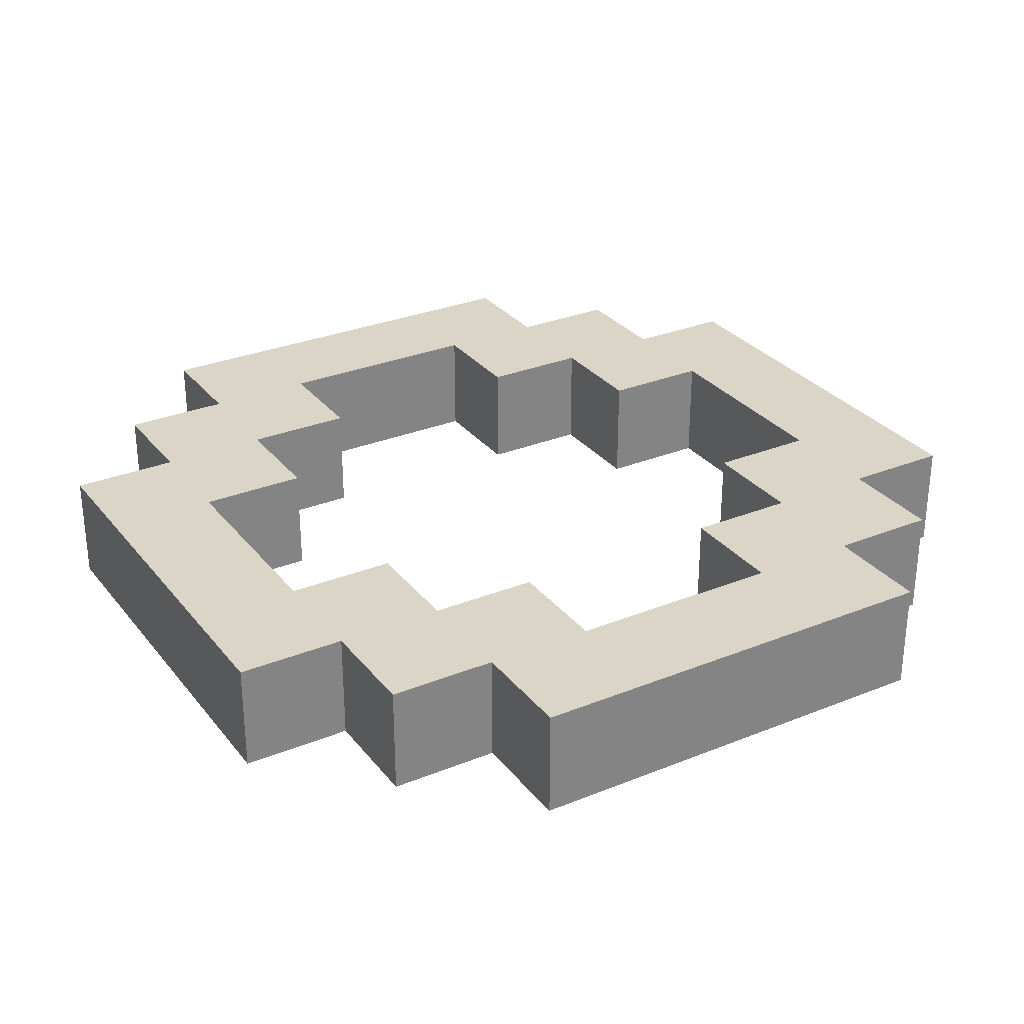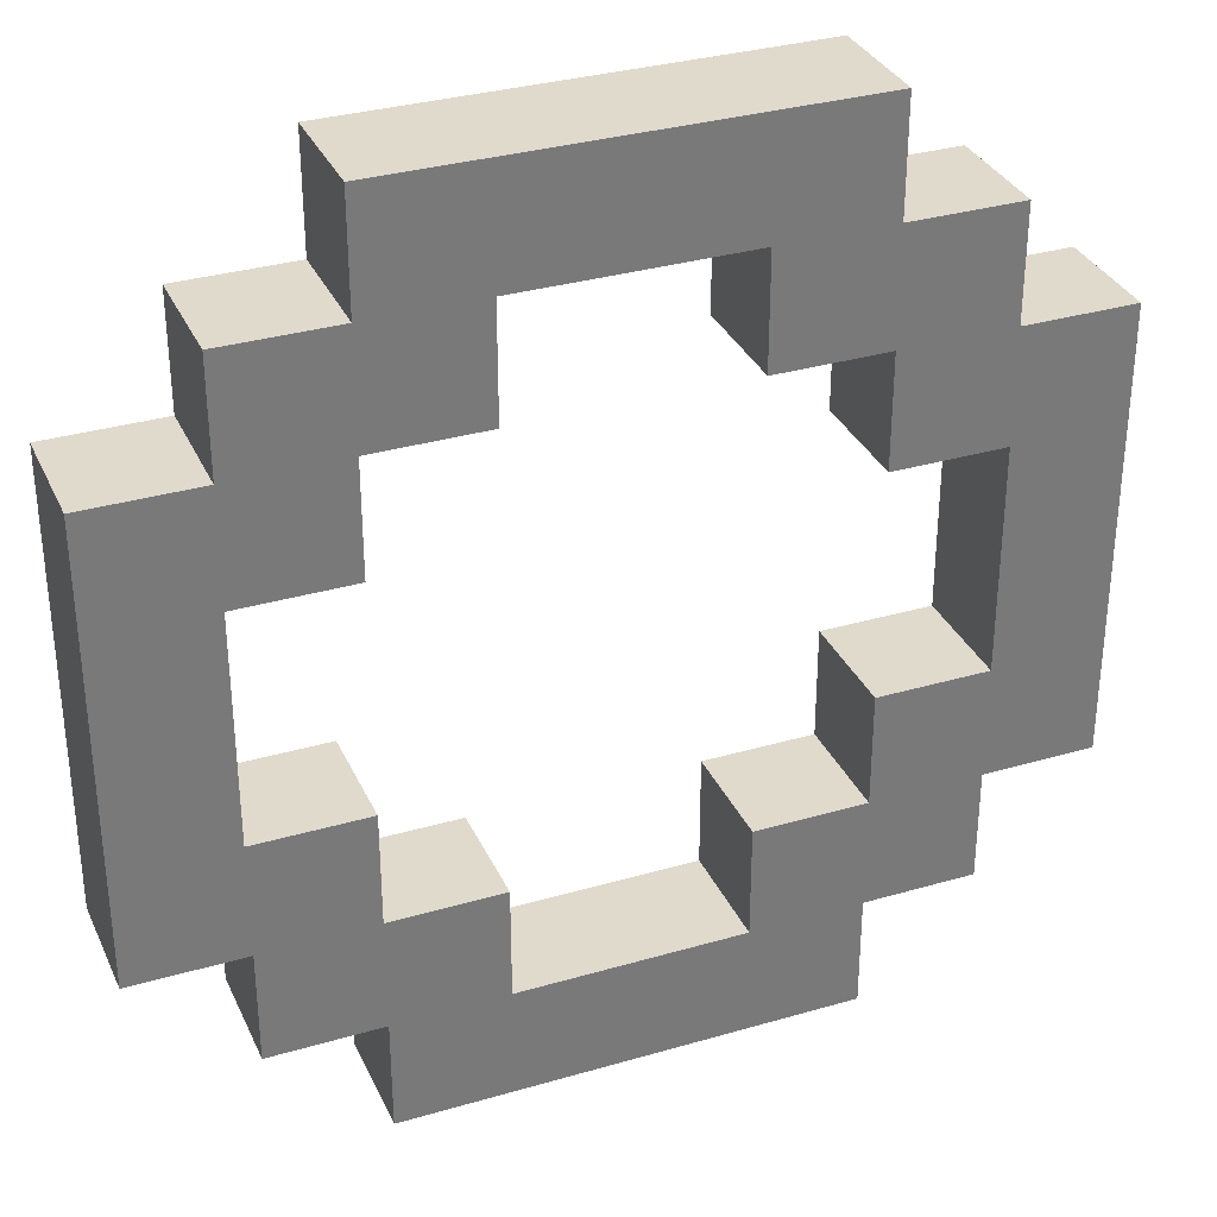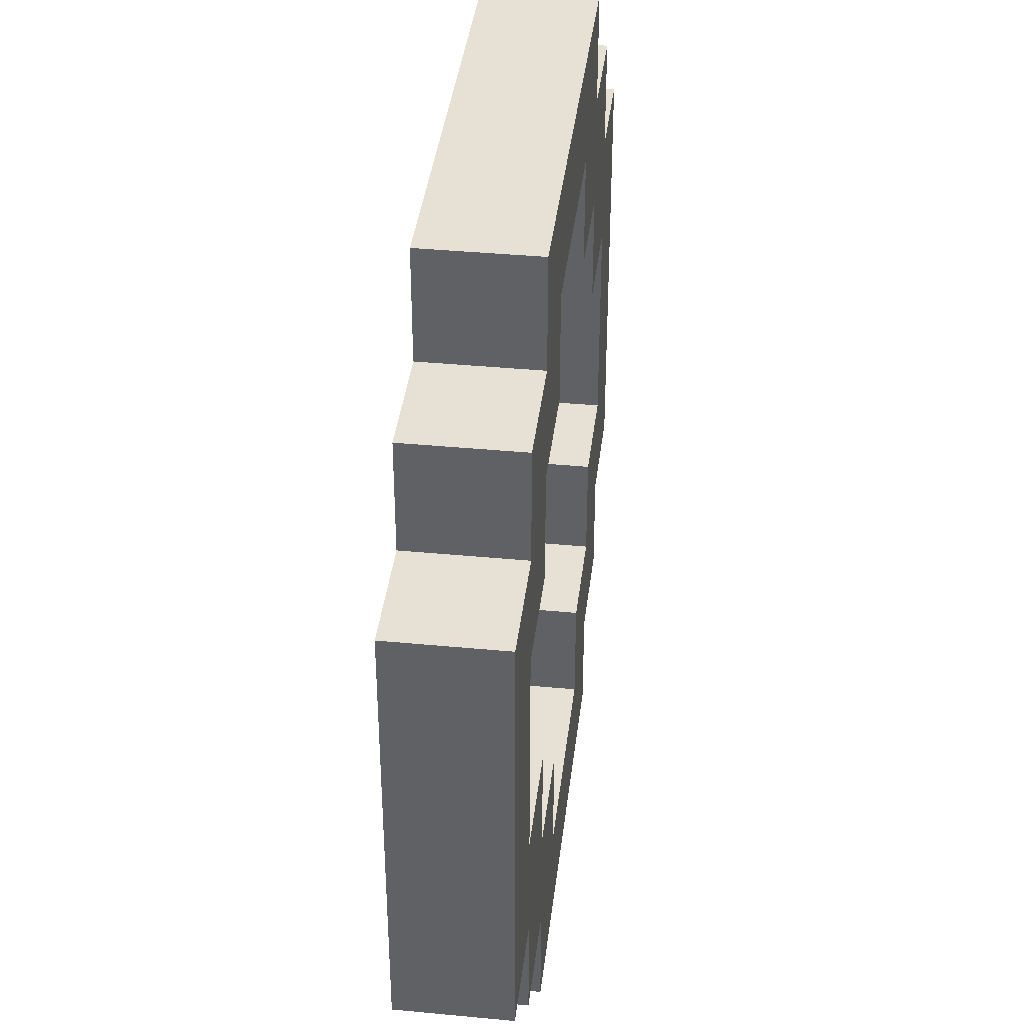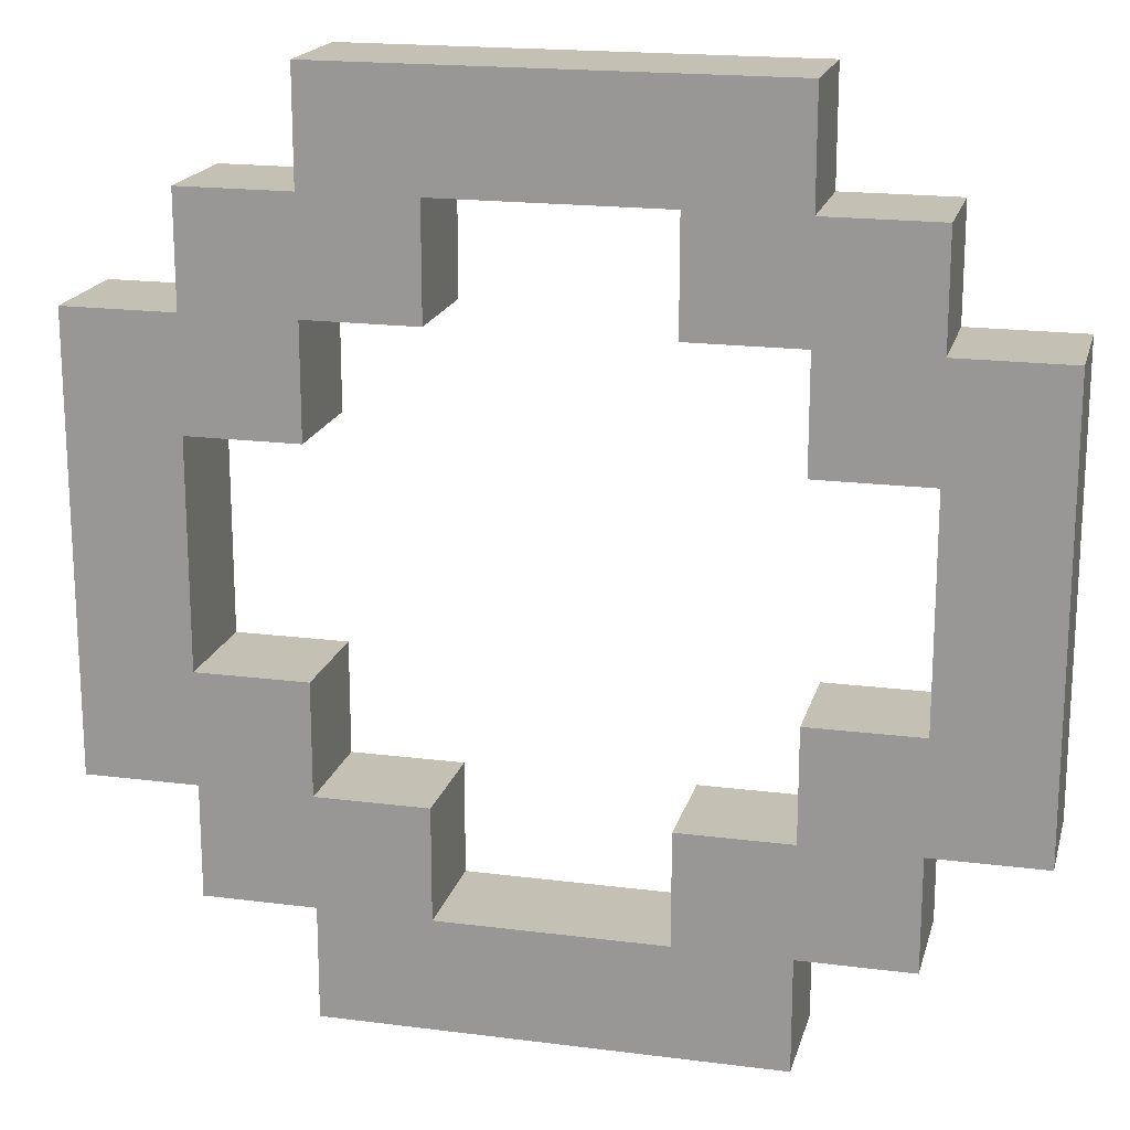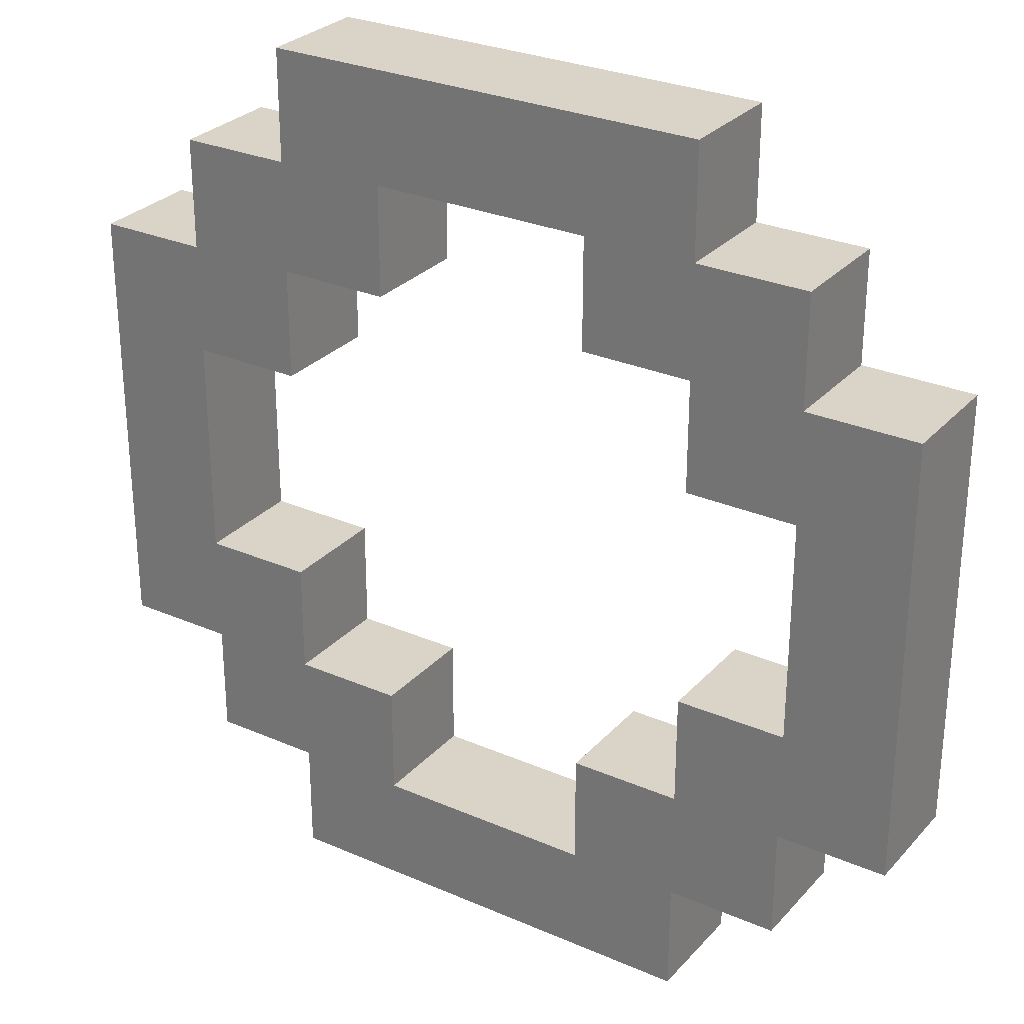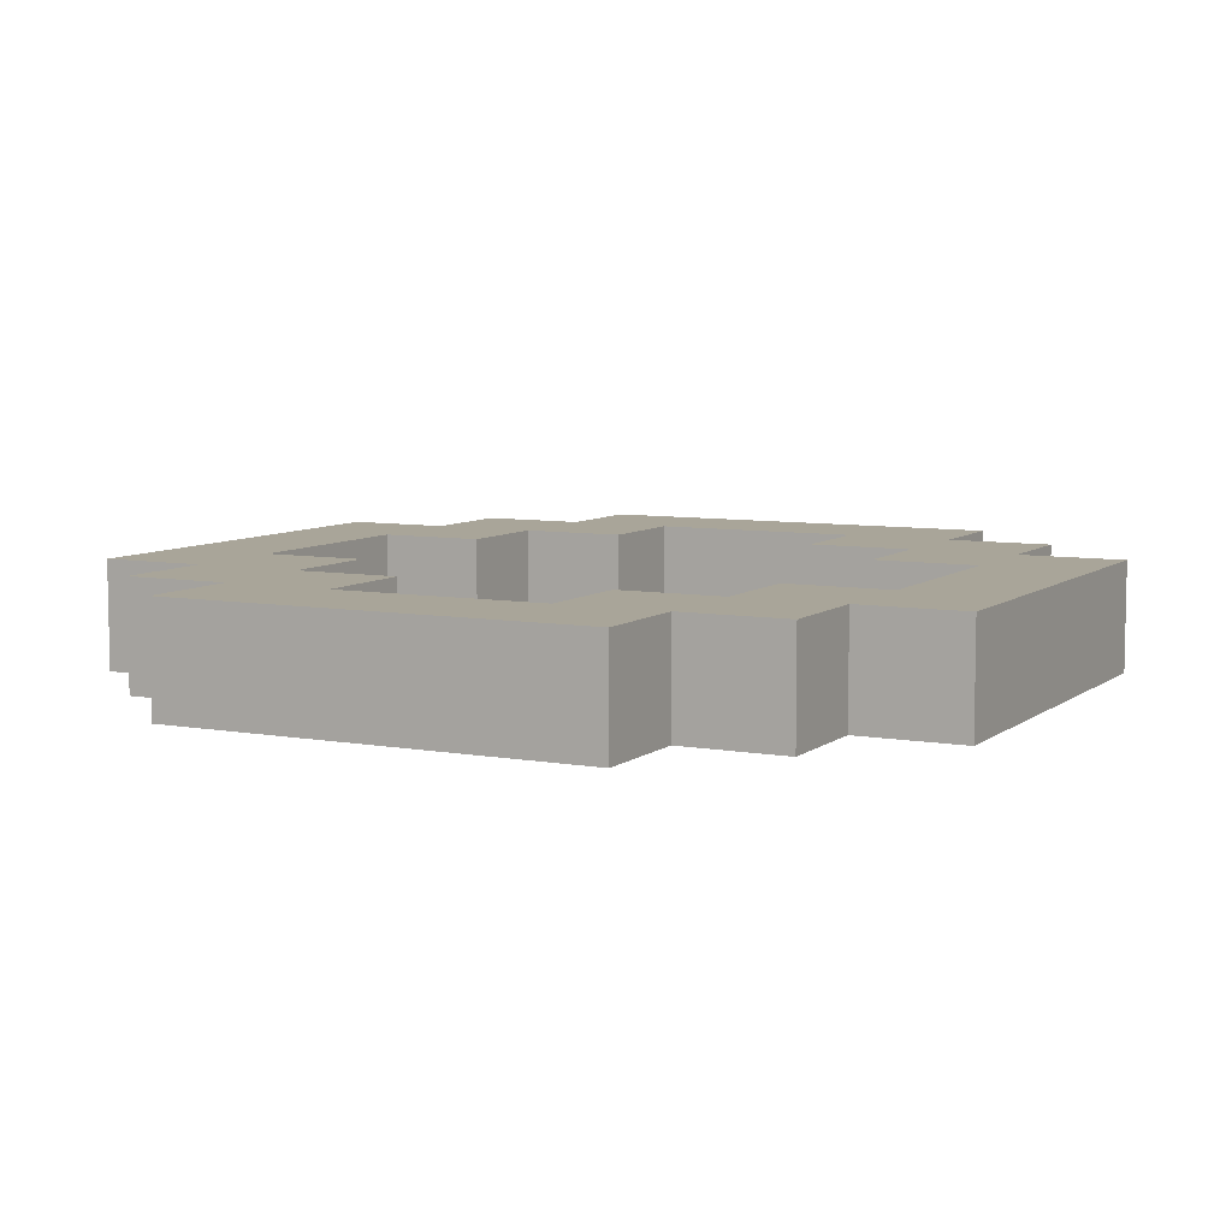
<metadata>
{"format":"obj","ext":"obj","renderer":"f3d","projection":"perspective","resolution":1024,"background":"white","views":[{"elev":29.6,"azim":-30.8,"up":"+Z"},{"elev":33.0,"azim":158.1,"up":"+Y"},{"elev":39.0,"azim":96.8,"up":"+Y"},{"elev":18.4,"azim":13.9,"up":"+Y"},{"elev":28.6,"azim":33.1,"up":"+Y"},{"elev":7.4,"azim":27.2,"up":"+Z"}]}
</metadata>
<code>
o funkypacket3
v -0.1 0.3 0
v -0.1 0.3 -0.1
v -0.1 0.7 0
v -0.1 0.7 -0.1
v 0 0.2 0
v 0 0.2 -0.1
v 0 0.3 0
v 0 0.3 -0.1
v 0 0.7 0
v 0 0.7 -0.1
v 0 0.8 0
v 0 0.8 -0.1
v 0.1 0.1 0
v 0.1 0.1 -0.1
v 0.1 0.2 0
v 0.1 0.2 -0.1
v 0.1 0.8 0
v 0.1 0.8 -0.1
v 0.1 0.9 0
v 0.1 0.9 -0.1
v 0.4 0.2 0
v 0.4 0.2 -0.1
v 0.4 0.3 0
v 0.4 0.3 -0.1
v 0.4 0.7 0
v 0.4 0.7 -0.1
v 0.4 0.8 0
v 0.4 0.8 -0.1
v 0.5 0.3 0
v 0.5 0.3 -0.1
v 0.5 0.4 0
v 0.5 0.4 -0.1
v 0.5 0.6 0
v 0.5 0.6 -0.1
v 0.5 0.7 0
v 0.5 0.7 -0.1
v 0.6 0.4 0
v 0.6 0.4 -0.1
v 0.6 0.6 0
v 0.6 0.6 -0.1
v 0 0.4 0
v 0 0.4 -0.1
v 0 0.6 0
v 0 0.6 -0.1
v 0.1 0.3 0
v 0.1 0.3 -0.1
v 0.1 0.4 0
v 0.1 0.4 -0.1
v 0.1 0.6 0
v 0.1 0.6 -0.1
v 0.1 0.7 0
v 0.1 0.7 -0.1
v 0.2 0.2 0
v 0.2 0.2 -0.1
v 0.2 0.3 0
v 0.2 0.3 -0.1
v 0.2 0.7 0
v 0.2 0.7 -0.1
v 0.2 0.8 0
v 0.2 0.8 -0.1
v 0.5 0.1 0
v 0.5 0.1 -0.1
v 0.5 0.2 0
v 0.5 0.2 -0.1
v 0.5 0.8 0
v 0.5 0.8 -0.1
v 0.5 0.9 0
v 0.5 0.9 -0.1
v 0.6 0.2 0
v 0.6 0.2 -0.1
v 0.6 0.3 0
v 0.6 0.3 -0.1
v 0.6 0.7 0
v 0.6 0.7 -0.1
v 0.6 0.8 0
v 0.6 0.8 -0.1
v 0.7 0.3 0
v 0.7 0.3 -0.1
v 0.7 0.7 0
v 0.7 0.7 -0.1
v -0.1 0.3 0
v -0.1 0.7 0
v 0 0.2 0
v 0 0.3 0
v 0 0.4 0
v 0 0.6 0
v 0 0.7 0
v 0 0.8 0
v 0.1 0.1 0
v 0.1 0.2 0
v 0.1 0.3 0
v 0.1 0.4 0
v 0.1 0.6 0
v 0.1 0.7 0
v 0.1 0.8 0
v 0.1 0.9 0
v 0.2 0.1 0
v 0.2 0.2 0
v 0.2 0.3 0
v 0.2 0.7 0
v 0.2 0.8 0
v 0.2 0.9 0
v 0.3 0.1 0
v 0.3 0.2 0
v 0.3 0.8 0
v 0.3 0.9 0
v 0.4 0.1 0
v 0.4 0.2 0
v 0.4 0.3 0
v 0.4 0.7 0
v 0.4 0.8 0
v 0.4 0.9 0
v 0.5 0.1 0
v 0.5 0.2 0
v 0.5 0.3 0
v 0.5 0.4 0
v 0.5 0.6 0
v 0.5 0.7 0
v 0.5 0.8 0
v 0.5 0.9 0
v 0.6 0.2 0
v 0.6 0.3 0
v 0.6 0.4 0
v 0.6 0.6 0
v 0.6 0.7 0
v 0.6 0.8 0
v 0.7 0.3 0
v 0.7 0.7 0
v -0.1 0.3 -0.1
v -0.1 0.7 -0.1
v 0 0.2 -0.1
v 0 0.3 -0.1
v 0 0.4 -0.1
v 0 0.6 -0.1
v 0 0.7 -0.1
v 0 0.8 -0.1
v 0.1 0.1 -0.1
v 0.1 0.2 -0.1
v 0.1 0.3 -0.1
v 0.1 0.4 -0.1
v 0.1 0.6 -0.1
v 0.1 0.7 -0.1
v 0.1 0.8 -0.1
v 0.1 0.9 -0.1
v 0.2 0.1 -0.1
v 0.2 0.2 -0.1
v 0.2 0.3 -0.1
v 0.2 0.7 -0.1
v 0.2 0.8 -0.1
v 0.2 0.9 -0.1
v 0.3 0.1 -0.1
v 0.3 0.2 -0.1
v 0.3 0.8 -0.1
v 0.3 0.9 -0.1
v 0.4 0.1 -0.1
v 0.4 0.2 -0.1
v 0.4 0.3 -0.1
v 0.4 0.7 -0.1
v 0.4 0.8 -0.1
v 0.4 0.9 -0.1
v 0.5 0.1 -0.1
v 0.5 0.2 -0.1
v 0.5 0.3 -0.1
v 0.5 0.4 -0.1
v 0.5 0.6 -0.1
v 0.5 0.7 -0.1
v 0.5 0.8 -0.1
v 0.5 0.9 -0.1
v 0.6 0.2 -0.1
v 0.6 0.3 -0.1
v 0.6 0.4 -0.1
v 0.6 0.6 -0.1
v 0.6 0.7 -0.1
v 0.6 0.8 -0.1
v 0.7 0.3 -0.1
v 0.7 0.7 -0.1
v 0.1 0.1 0
v 0.2 0.1 0
v 0.3 0.1 0
v 0.4 0.1 0
v 0.5 0.1 0
v 0.1 0.1 -0.1
v 0.2 0.1 -0.1
v 0.3 0.1 -0.1
v 0.4 0.1 -0.1
v 0.5 0.1 -0.1
v 0 0.2 0
v 0.1 0.2 0
v 0.5 0.2 0
v 0.6 0.2 0
v 0 0.2 -0.1
v 0.1 0.2 -0.1
v 0.5 0.2 -0.1
v 0.6 0.2 -0.1
v -0.1 0.3 0
v 0 0.3 0
v 0.6 0.3 0
v 0.7 0.3 0
v -0.1 0.3 -0.1
v 0 0.3 -0.1
v 0.6 0.3 -0.1
v 0.7 0.3 -0.1
v 0 0.6 0
v 0.1 0.6 0
v 0.5 0.6 0
v 0.6 0.6 0
v 0 0.6 -0.1
v 0.1 0.6 -0.1
v 0.5 0.6 -0.1
v 0.6 0.6 -0.1
v 0.1 0.7 0
v 0.2 0.7 0
v 0.4 0.7 0
v 0.5 0.7 0
v 0.1 0.7 -0.1
v 0.2 0.7 -0.1
v 0.4 0.7 -0.1
v 0.5 0.7 -0.1
v 0.2 0.8 0
v 0.3 0.8 0
v 0.4 0.8 0
v 0.2 0.8 -0.1
v 0.3 0.8 -0.1
v 0.4 0.8 -0.1
v 0.2 0.2 0
v 0.3 0.2 0
v 0.4 0.2 0
v 0.2 0.2 -0.1
v 0.3 0.2 -0.1
v 0.4 0.2 -0.1
v 0.1 0.3 0
v 0.2 0.3 0
v 0.4 0.3 0
v 0.5 0.3 0
v 0.1 0.3 -0.1
v 0.2 0.3 -0.1
v 0.4 0.3 -0.1
v 0.5 0.3 -0.1
v 0 0.4 0
v 0.1 0.4 0
v 0.5 0.4 0
v 0.6 0.4 0
v 0 0.4 -0.1
v 0.1 0.4 -0.1
v 0.5 0.4 -0.1
v 0.6 0.4 -0.1
v -0.1 0.7 0
v 0 0.7 0
v 0.6 0.7 0
v 0.7 0.7 0
v -0.1 0.7 -0.1
v 0 0.7 -0.1
v 0.6 0.7 -0.1
v 0.7 0.7 -0.1
v 0 0.8 0
v 0.1 0.8 0
v 0.5 0.8 0
v 0.6 0.8 0
v 0 0.8 -0.1
v 0.1 0.8 -0.1
v 0.5 0.8 -0.1
v 0.6 0.8 -0.1
v 0.1 0.9 0
v 0.2 0.9 0
v 0.3 0.9 0
v 0.4 0.9 0
v 0.5 0.9 0
v 0.1 0.9 -0.1
v 0.2 0.9 -0.1
v 0.3 0.9 -0.1
v 0.4 0.9 -0.1
v 0.5 0.9 -0.1
f 3 2 1
f 4 2 3
f 7 6 5
f 8 6 7
f 11 10 9
f 12 10 11
f 15 14 13
f 16 14 15
f 19 18 17
f 20 18 19
f 23 22 21
f 24 22 23
f 27 26 25
f 28 26 27
f 31 30 29
f 32 30 31
f 35 34 33
f 36 34 35
f 39 38 37
f 40 38 39
f 41 42 43
f 43 42 44
f 45 46 47
f 47 46 48
f 49 50 51
f 51 50 52
f 53 54 55
f 55 54 56
f 57 58 59
f 59 58 60
f 61 62 63
f 63 62 64
f 65 66 67
f 67 66 68
f 69 70 71
f 71 70 72
f 73 74 75
f 75 74 76
f 77 78 79
f 79 78 80
f 84 82 81
f 85 82 84
f 86 82 85
f 87 82 86
f 90 84 83
f 90 85 84
f 91 85 90
f 92 85 91
f 93 87 86
f 93 88 87
f 94 88 93
f 95 88 94
f 97 91 90
f 97 90 89
f 98 91 97
f 99 91 98
f 100 96 95
f 100 95 94
f 101 96 100
f 102 96 101
f 103 98 97
f 104 98 103
f 105 102 101
f 106 102 105
f 107 104 103
f 108 104 107
f 111 106 105
f 112 106 111
f 113 109 108
f 113 108 107
f 114 109 113
f 115 109 114
f 118 112 111
f 118 111 110
f 119 112 118
f 120 112 119
f 121 116 115
f 121 115 114
f 122 116 121
f 123 116 122
f 124 119 118
f 124 118 117
f 125 119 124
f 126 119 125
f 127 123 122
f 127 125 124
f 127 124 123
f 128 125 127
f 129 130 132
f 132 130 133
f 133 130 134
f 134 130 135
f 131 132 138
f 132 133 138
f 138 133 139
f 139 133 140
f 134 135 141
f 135 136 141
f 141 136 142
f 142 136 143
f 138 139 145
f 137 138 145
f 145 139 146
f 146 139 147
f 143 144 148
f 142 143 148
f 148 144 149
f 149 144 150
f 145 146 151
f 151 146 152
f 149 150 153
f 153 150 154
f 151 152 155
f 155 152 156
f 153 154 159
f 159 154 160
f 156 157 161
f 155 156 161
f 161 157 162
f 162 157 163
f 159 160 166
f 158 159 166
f 166 160 167
f 167 160 168
f 163 164 169
f 162 163 169
f 169 164 170
f 170 164 171
f 166 167 172
f 165 166 172
f 172 167 173
f 173 167 174
f 170 171 175
f 172 173 175
f 171 172 175
f 175 173 176
f 182 178 177
f 183 179 178
f 183 178 182
f 184 180 179
f 184 179 183
f 185 181 180
f 185 180 184
f 186 181 185
f 191 188 187
f 192 188 191
f 193 190 189
f 194 190 193
f 199 196 195
f 200 196 199
f 201 198 197
f 202 198 201
f 207 204 203
f 208 204 207
f 209 206 205
f 210 206 209
f 215 212 211
f 216 212 215
f 217 214 213
f 218 214 217
f 222 220 219
f 223 221 220
f 223 220 222
f 224 221 223
f 225 226 228
f 226 227 229
f 228 226 229
f 229 227 230
f 231 232 235
f 235 232 236
f 233 234 237
f 237 234 238
f 239 240 243
f 243 240 244
f 241 242 245
f 245 242 246
f 247 248 251
f 251 248 252
f 249 250 253
f 253 250 254
f 255 256 259
f 259 256 260
f 257 258 261
f 261 258 262
f 263 264 268
f 264 265 269
f 268 264 269
f 265 266 270
f 269 265 270
f 266 267 271
f 270 266 271
f 271 267 272

</code>
